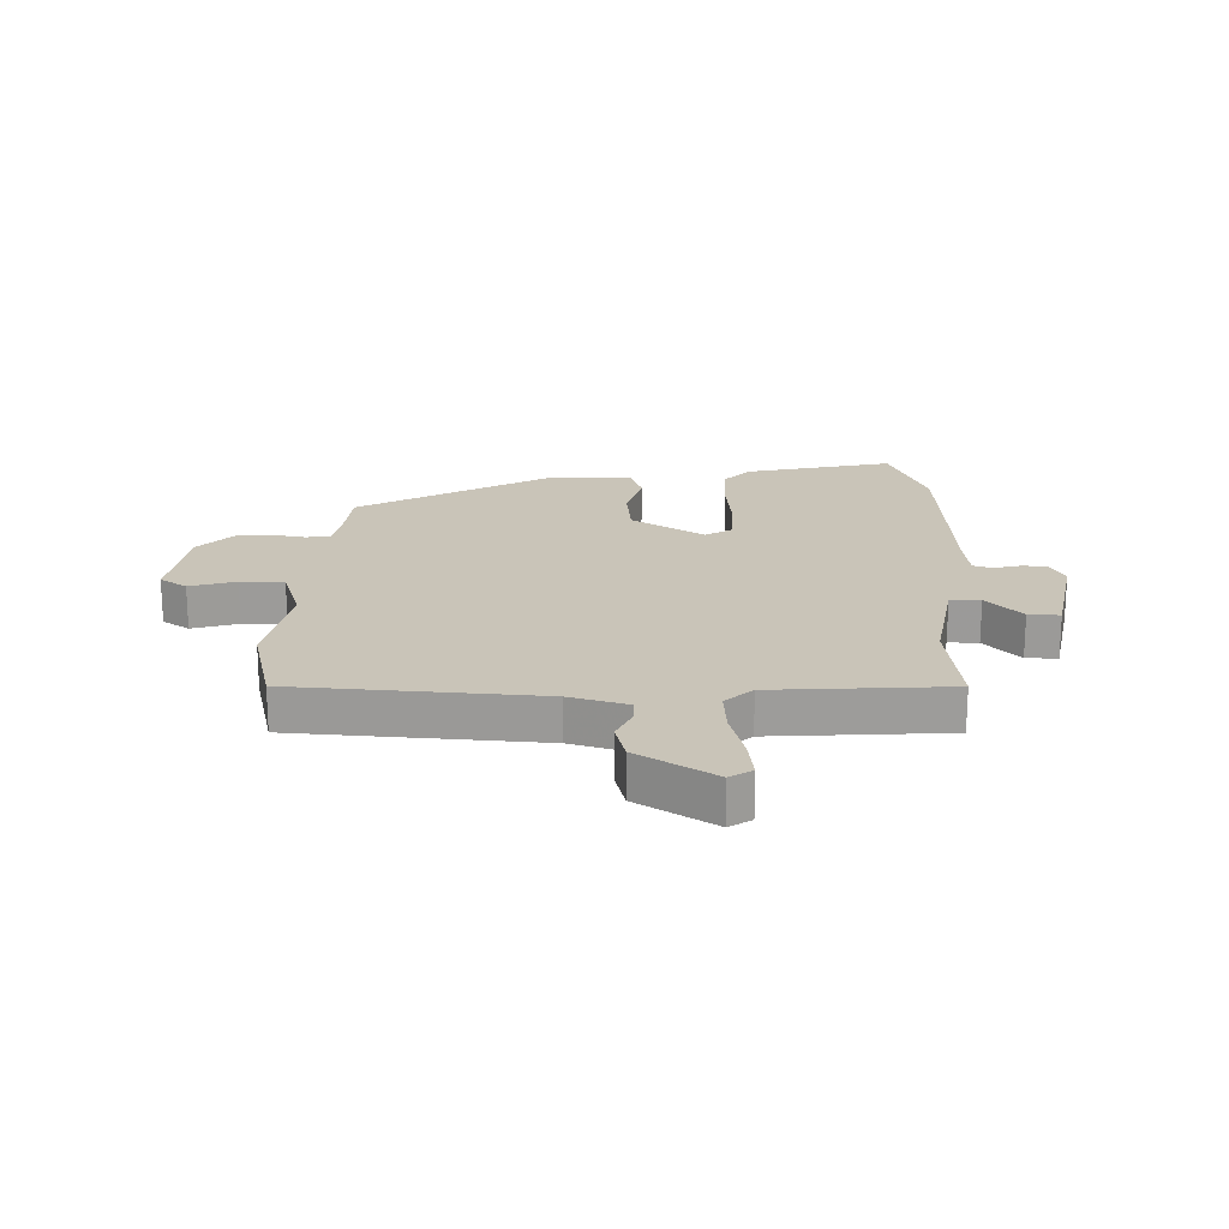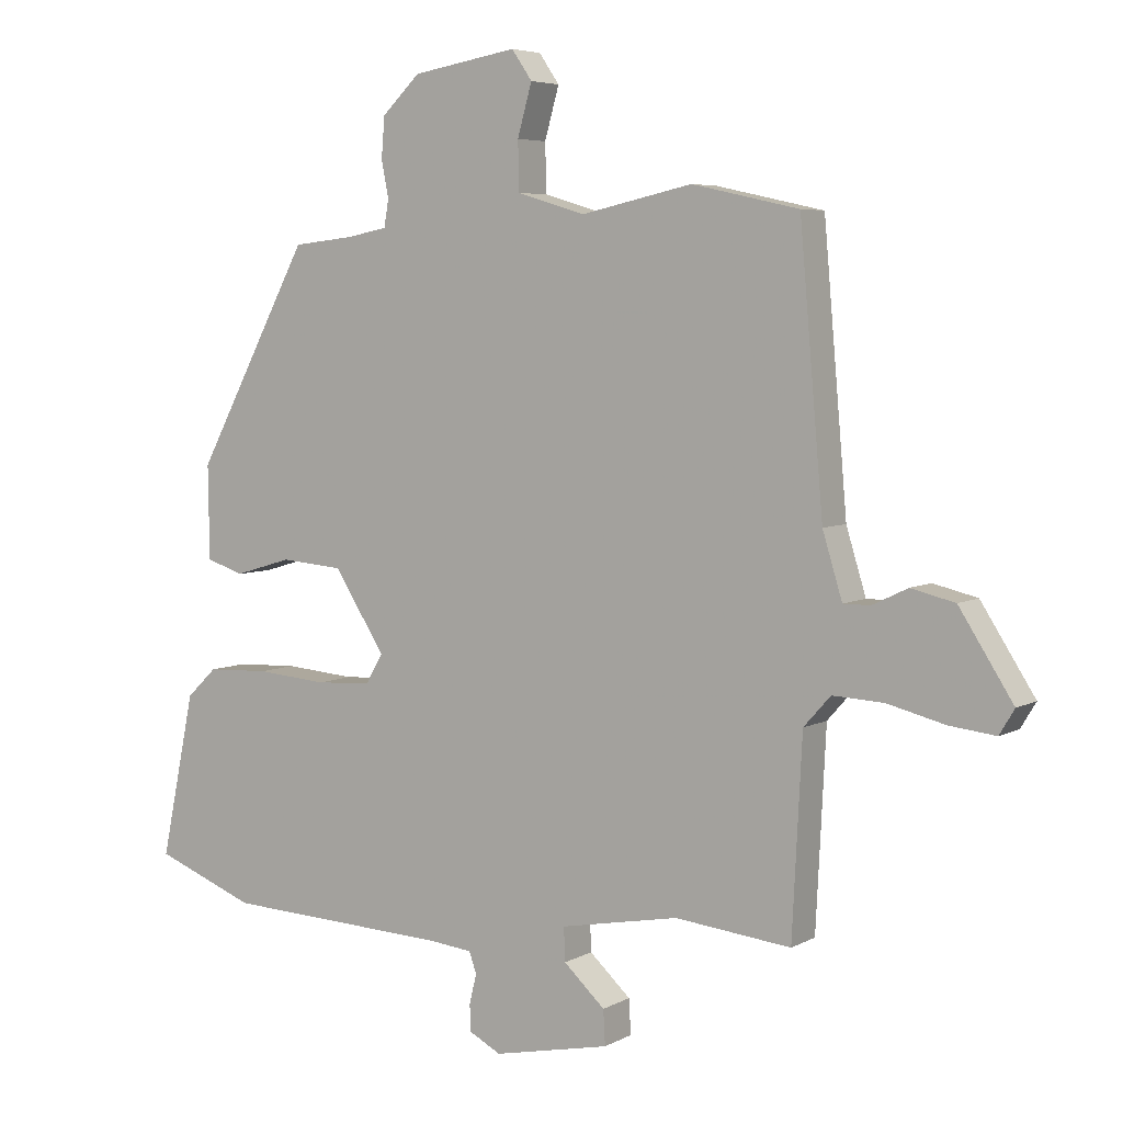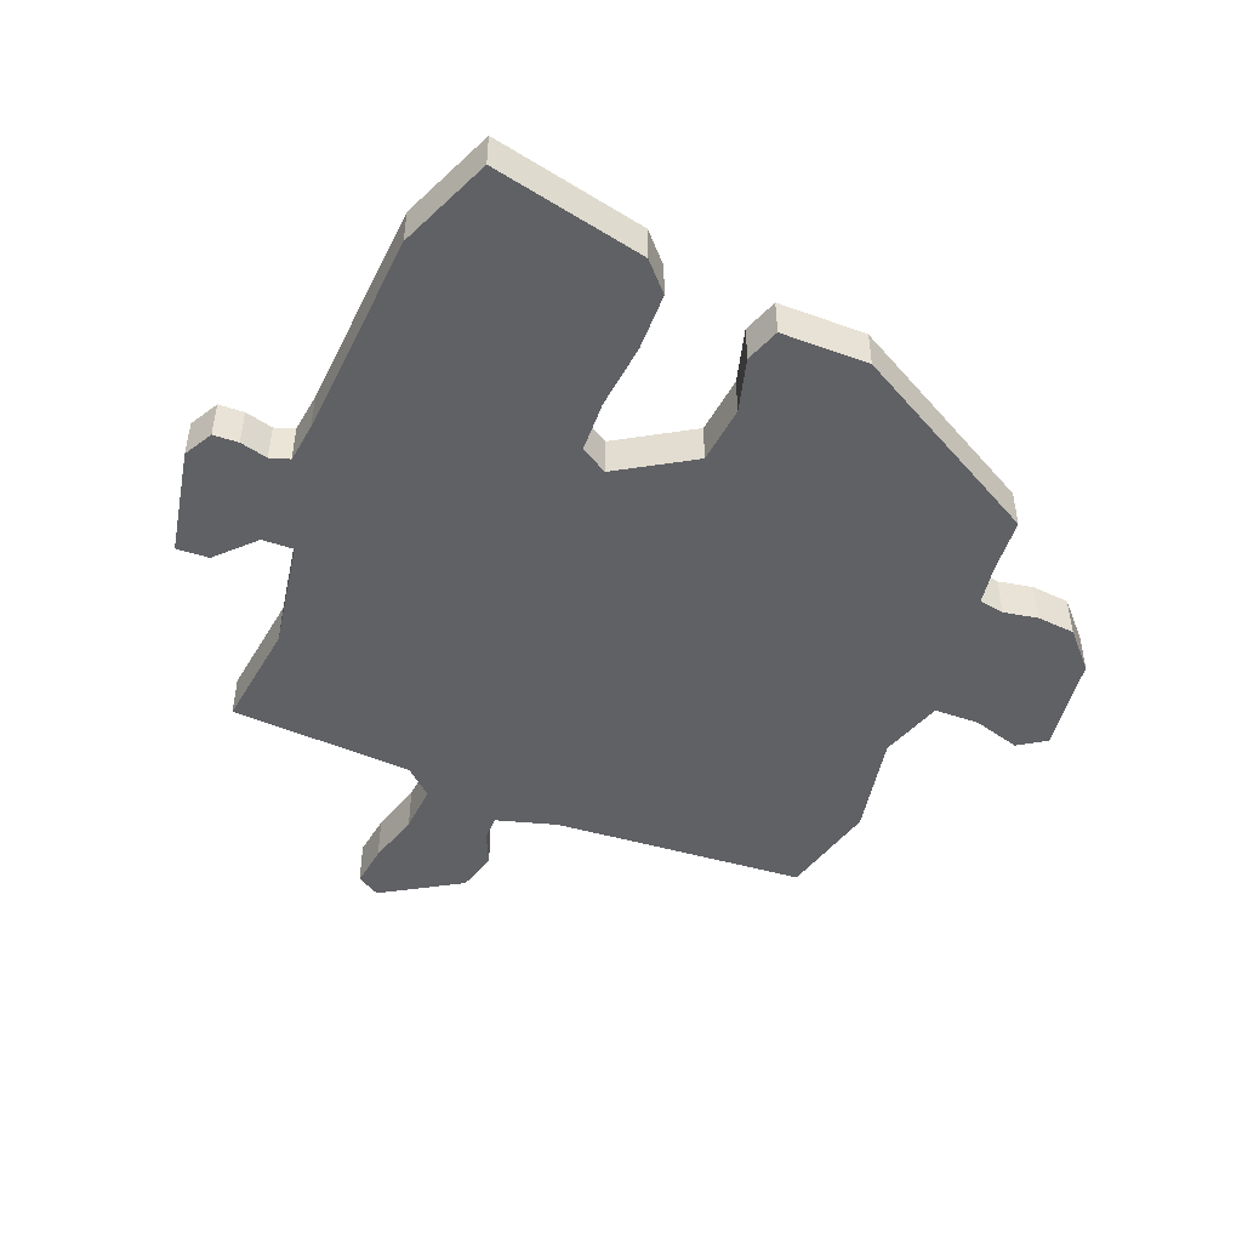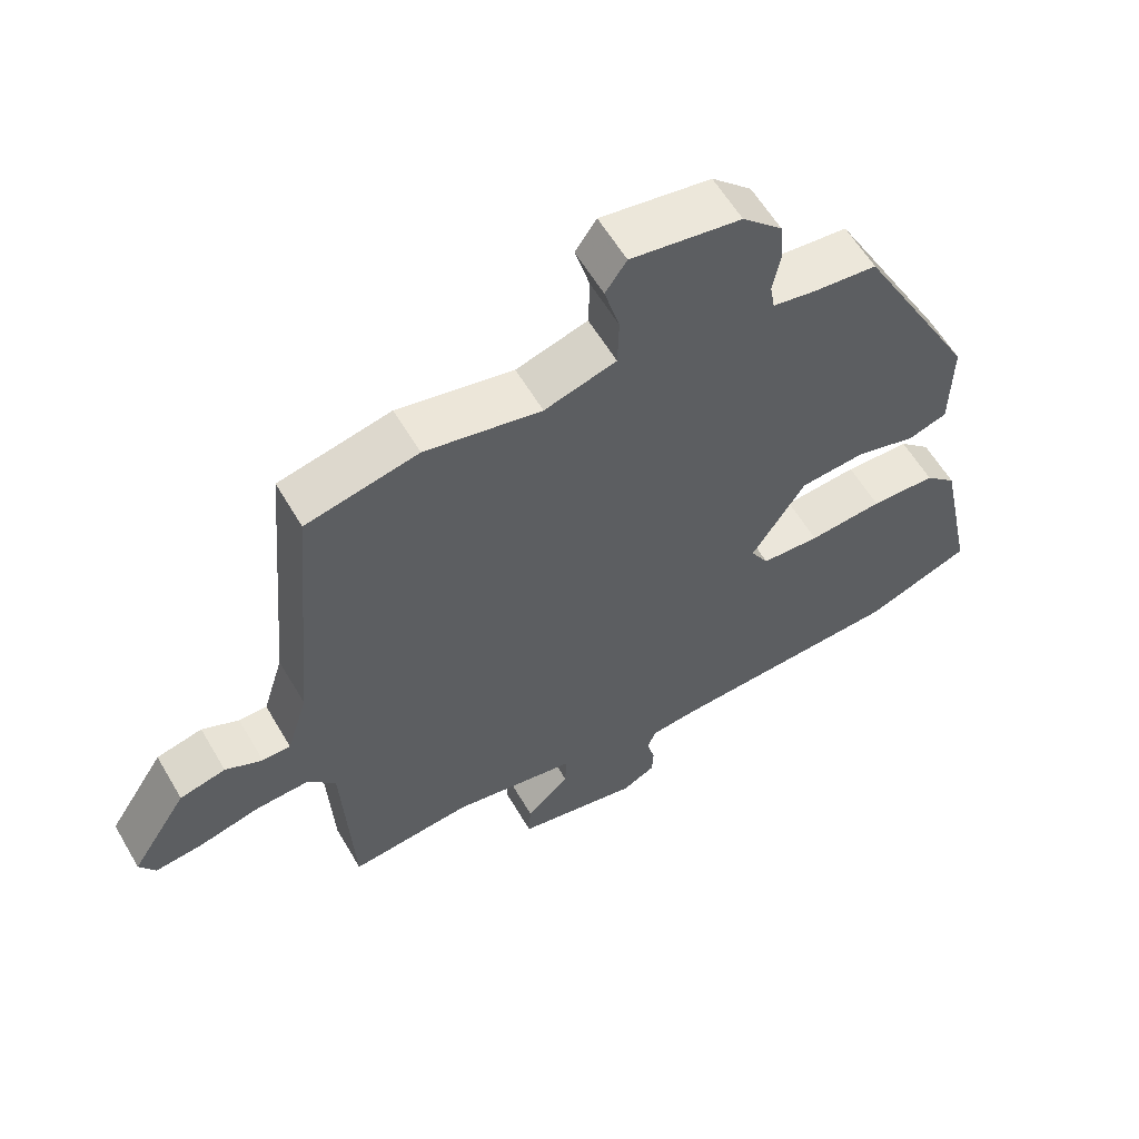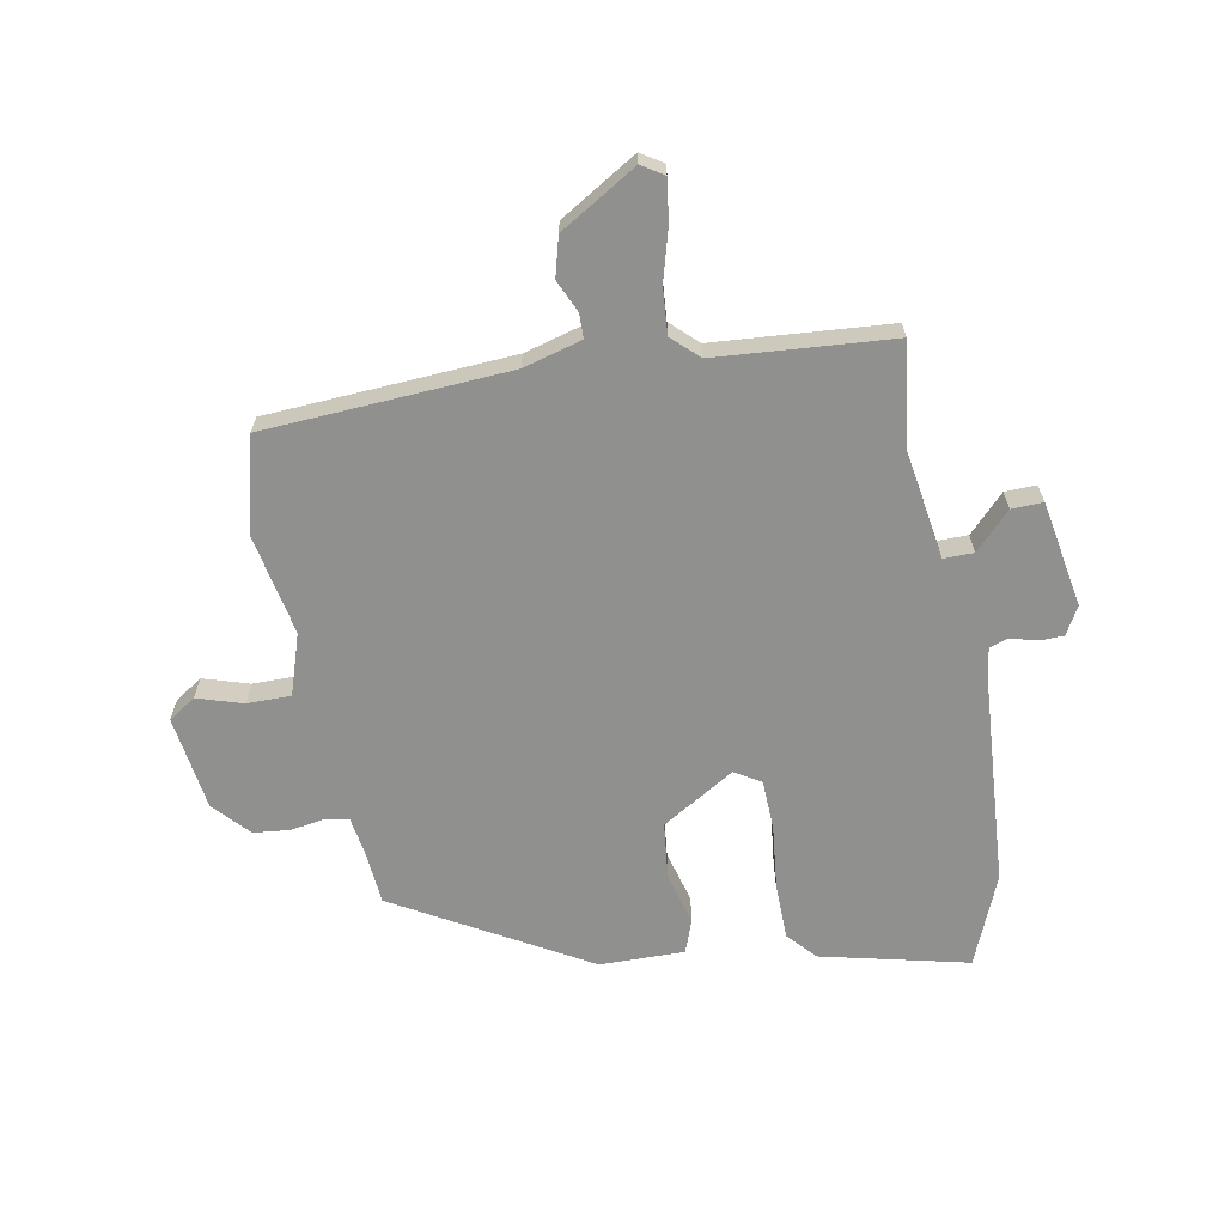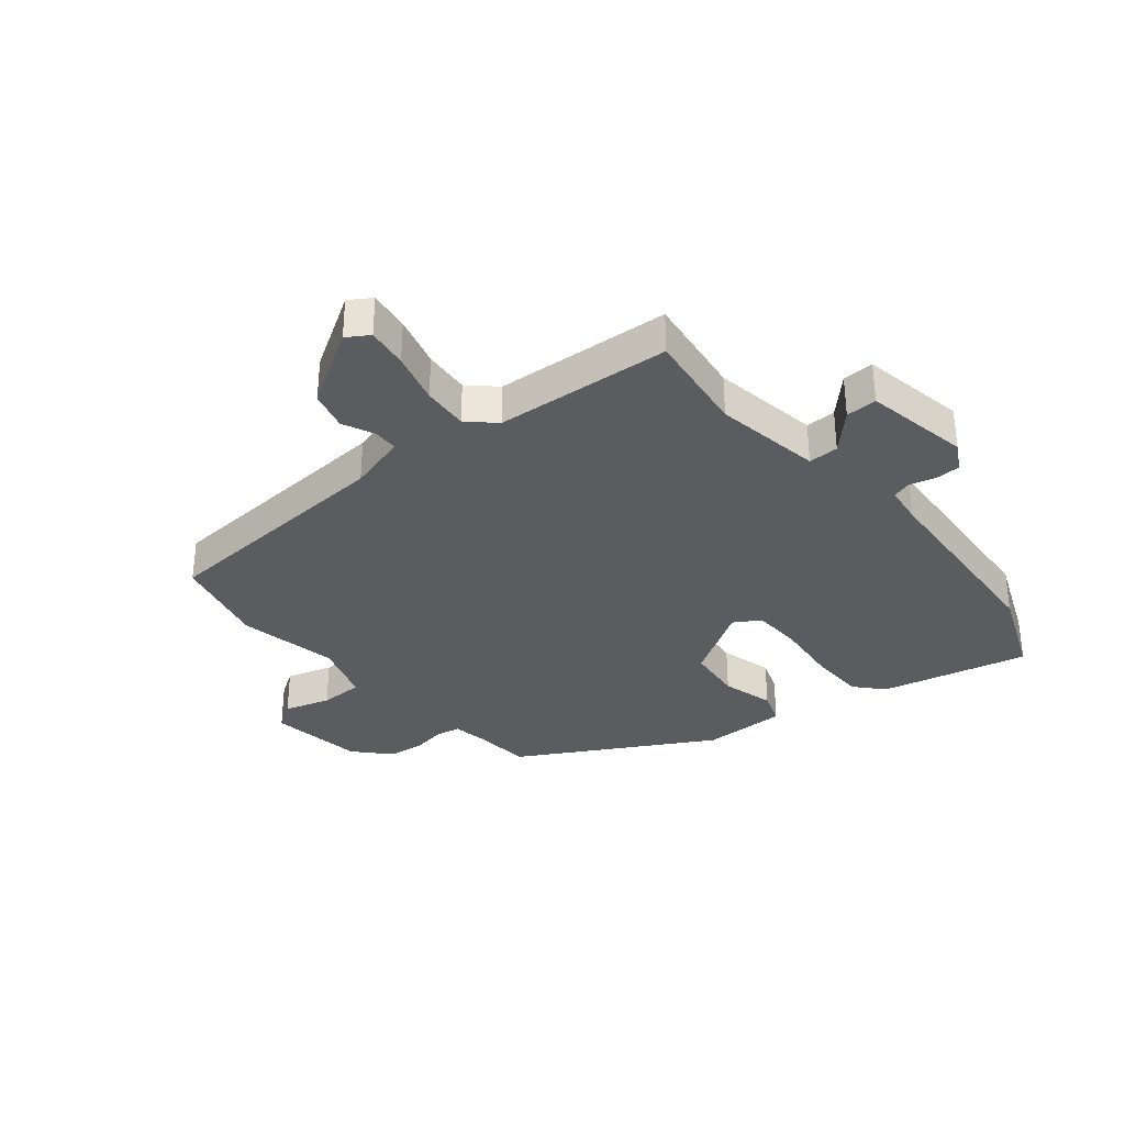
<metadata>
{"format":"obj","ext":"obj","renderer":"f3d","projection":"perspective","resolution":1024,"background":"white","views":[{"elev":20.1,"azim":90.4,"up":"+Y"},{"elev":5.4,"azim":32.2,"up":"+Z"},{"elev":-47.5,"azim":-113.0,"up":"+Y"},{"elev":59.4,"azim":149.8,"up":"+Z"},{"elev":-65.5,"azim":99.0,"up":"+Y"},{"elev":-33.6,"azim":128.3,"up":"+Y"}]}
</metadata>
<code>
v -0.309 0.07 0.46
v -0.217 0.07 0.47
v -0.154 0.07 0.482
v -0.147 0.07 0.523
v -0.158 0.07 0.579
v -0.153 0.07 0.641
v -0.095 0.07 0.697
v 0.065 0.07 0.724
v 0.096 0.07 0.679
v 0.074 0.07 0.601
v 0.076 0.07 0.527
v 0.18 0.07 0.496
v 0.349 0.07 0.533
v 0.512 0.07 0.497
v 0.548 0.07 0.083
v 0.578 0.07 -0.015
v 0.619 0.07 -0.015
v 0.673 0.07 0.011
v 0.74 0.07 -0.005
v 0.822 0.07 -0.133
v 0.799 0.07 -0.171
v 0.729 0.07 -0.163
v 0.641 0.07 -0.141
v 0.563 0.07 -0.137
v 0.522 0.07 -0.183
v 0.507 0.07 -0.481
v 0.33 0.07 -0.462
v 0.149 0.07 -0.496
v 0.151 0.07 -0.547
v 0.214 0.07 -0.605
v 0.217 0.07 -0.658
v 0.039 0.07 -0.695
v -0.009 0.07 -0.67
v -0.011 0.07 -0.629
v 0 0.07 -0.584
v -0.011 0.07 -0.552
v -0.077 0.07 -0.545
v -0.422 0.07 -0.53
v -0.576 0.07 -0.471
v -0.524 0.07 -0.221
v -0.478 0.07 -0.177
v -0.383 0.07 -0.173
v -0.275 0.07 -0.182
v -0.19 0.07 -0.177
v -0.164 0.07 -0.132
v -0.242 0.07 -0.011
v -0.337 0.07 -0.003
v -0.425 0.07 -0.029
v -0.482 0.07 -0.01
v -0.484 0.07 0.133
v -0.309 0 0.46
v -0.217 0 0.47
v -0.154 0 0.482
v -0.147 0 0.523
v -0.158 0 0.579
v -0.153 0 0.641
v -0.095 0 0.697
v 0.065 0 0.724
v 0.096 0 0.679
v 0.074 0 0.601
v 0.076 0 0.527
v 0.18 0 0.496
v 0.349 0 0.533
v 0.512 0 0.497
v 0.548 0 0.083
v 0.578 0 -0.015
v 0.619 0 -0.015
v 0.673 0 0.011
v 0.74 0 -0.005
v 0.822 0 -0.133
v 0.799 0 -0.171
v 0.729 0 -0.163
v 0.641 0 -0.141
v 0.563 0 -0.137
v 0.522 0 -0.183
v 0.507 0 -0.481
v 0.33 0 -0.462
v 0.149 0 -0.496
v 0.151 0 -0.547
v 0.214 0 -0.605
v 0.217 0 -0.658
v 0.039 0 -0.695
v -0.009 0 -0.67
v -0.011 0 -0.629
v 0 0 -0.584
v -0.011 0 -0.552
v -0.077 0 -0.545
v -0.422 0 -0.53
v -0.576 0 -0.471
v -0.524 0 -0.221
v -0.478 0 -0.177
v -0.383 0 -0.173
v -0.275 0 -0.182
v -0.19 0 -0.177
v -0.164 0 -0.132
v -0.242 0 -0.011
v -0.337 0 -0.003
v -0.425 0 -0.029
v -0.482 0 -0.01
v -0.484 0 0.133
f 50 1 2
f 49 50 2
f 48 49 2
f 47 48 2
f 46 47 2 3
f 45 46 3
f 41 42 43
f 40 41 43
f 39 40 43
f 38 39 43
f 37 38 43
f 36 37 43 44
f 33 34 35
f 32 33 35
f 31 32 35
f 30 31 35
f 29 30 35
f 28 29 35 36
f 25 26 27
f 25 27 28
f 36 44 45
f 28 36 45
f 25 28 45
f 24 25 45
f 21 22 23
f 20 21 23
f 19 20 23
f 18 19 23
f 17 18 23
f 12 13 14 15
f 11 12 15 16
f 8 9 10
f 7 8 10
f 6 7 10
f 5 6 10
f 4 5 10
f 4 10 11
f 4 11 16
f 3 4 16
f 45 3 16
f 24 45 16
f 16 17 23 24
f 52 51 100
f 52 100 99
f 52 99 98
f 52 98 97
f 53 52 97 96
f 53 96 95
f 93 92 91
f 93 91 90
f 93 90 89
f 93 89 88
f 93 88 87
f 94 93 87 86
f 85 84 83
f 85 83 82
f 85 82 81
f 85 81 80
f 85 80 79
f 86 85 79 78
f 77 76 75
f 78 77 75
f 95 94 86
f 95 86 78
f 95 78 75
f 95 75 74
f 73 72 71
f 73 71 70
f 73 70 69
f 73 69 68
f 73 68 67
f 65 64 63 62
f 66 65 62 61
f 60 59 58
f 60 58 57
f 60 57 56
f 60 56 55
f 60 55 54
f 61 60 54
f 66 61 54
f 66 54 53
f 66 53 95
f 66 95 74
f 74 73 67 66
f 1 51 52 2
f 2 52 53 3
f 3 53 54 4
f 4 54 55 5
f 5 55 56 6
f 6 56 57 7
f 7 57 58 8
f 8 58 59 9
f 9 59 60 10
f 10 60 61 11
f 11 61 62 12
f 12 62 63 13
f 13 63 64 14
f 14 64 65 15
f 15 65 66 16
f 16 66 67 17
f 17 67 68 18
f 18 68 69 19
f 19 69 70 20
f 20 70 71 21
f 21 71 72 22
f 22 72 73 23
f 23 73 74 24
f 24 74 75 25
f 25 75 76 26
f 26 76 77 27
f 27 77 78 28
f 28 78 79 29
f 29 79 80 30
f 30 80 81 31
f 31 81 82 32
f 32 82 83 33
f 33 83 84 34
f 34 84 85 35
f 35 85 86 36
f 36 86 87 37
f 37 87 88 38
f 38 88 89 39
f 39 89 90 40
f 40 90 91 41
f 41 91 92 42
f 42 92 93 43
f 43 93 94 44
f 44 94 95 45
f 45 95 96 46
f 46 96 97 47
f 47 97 98 48
f 48 98 99 49
f 49 99 100 50
f 50 100 51 1

</code>
